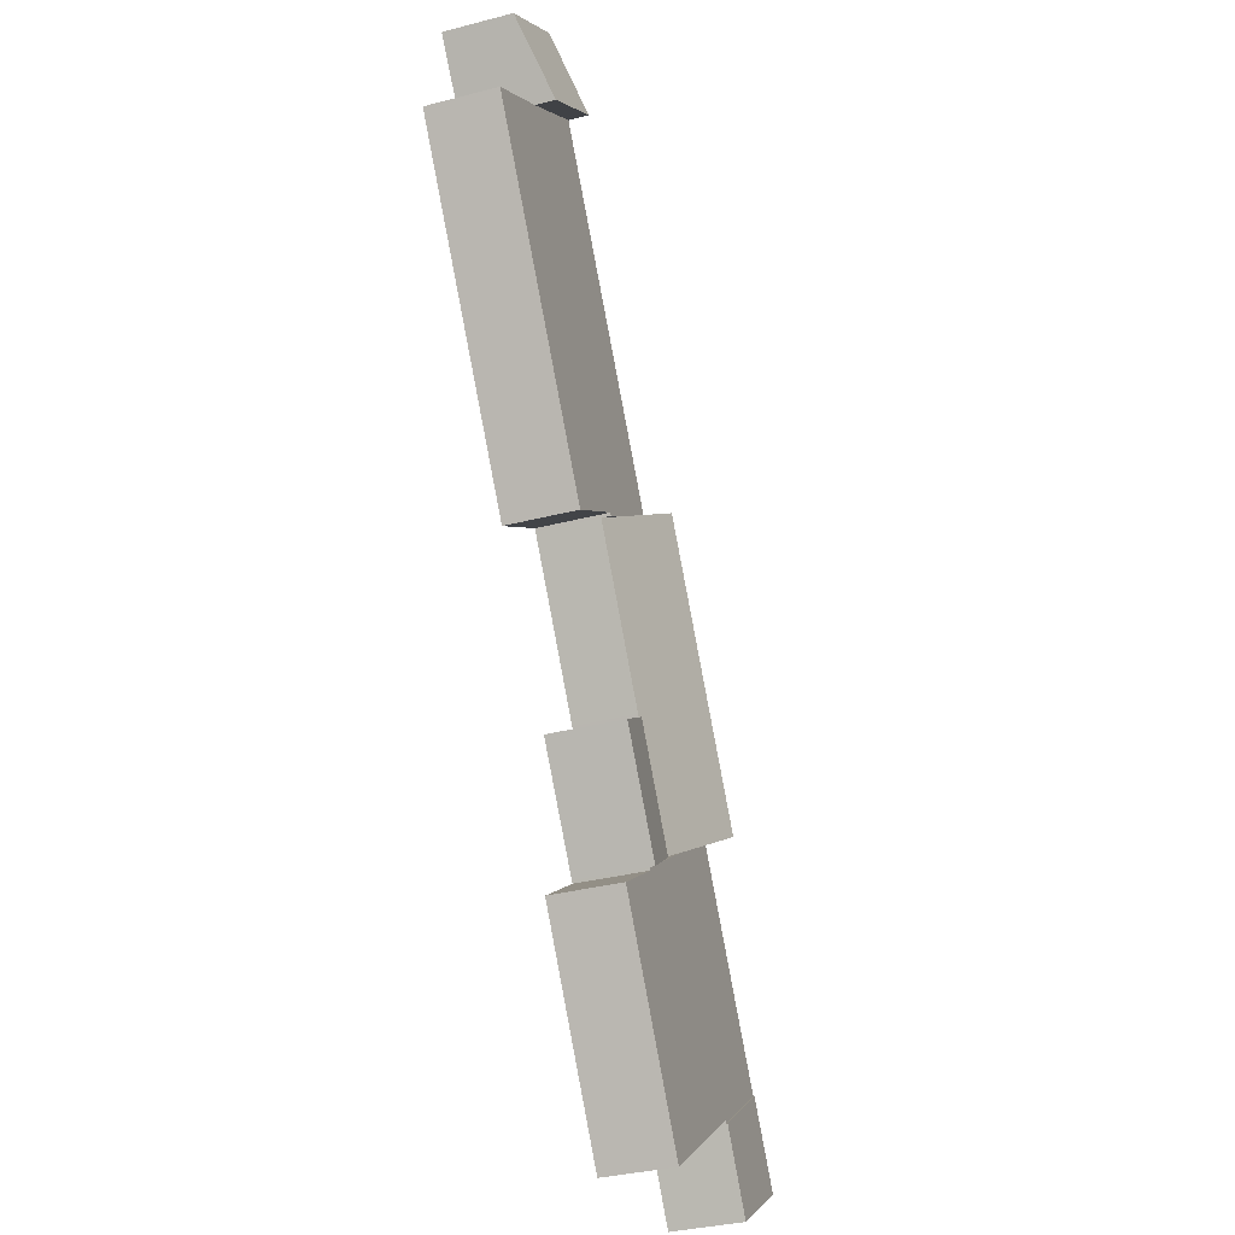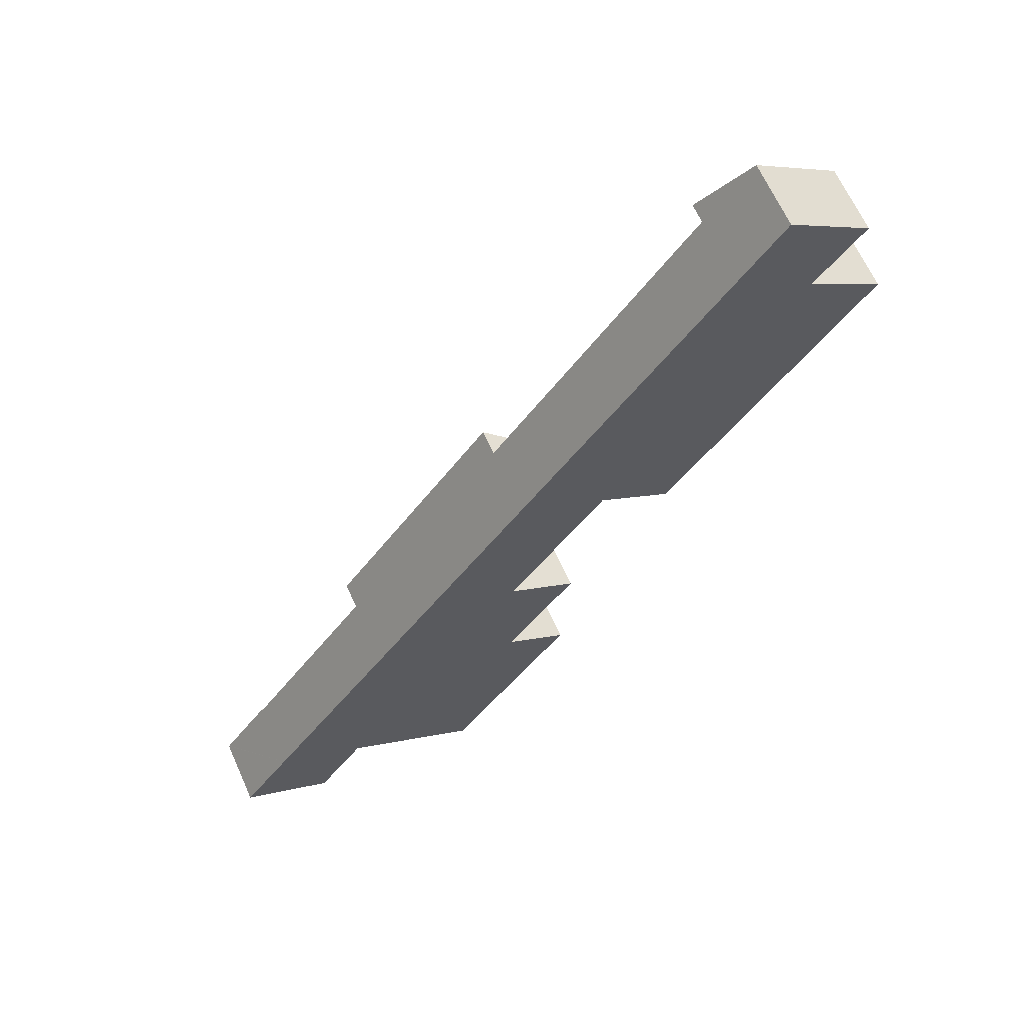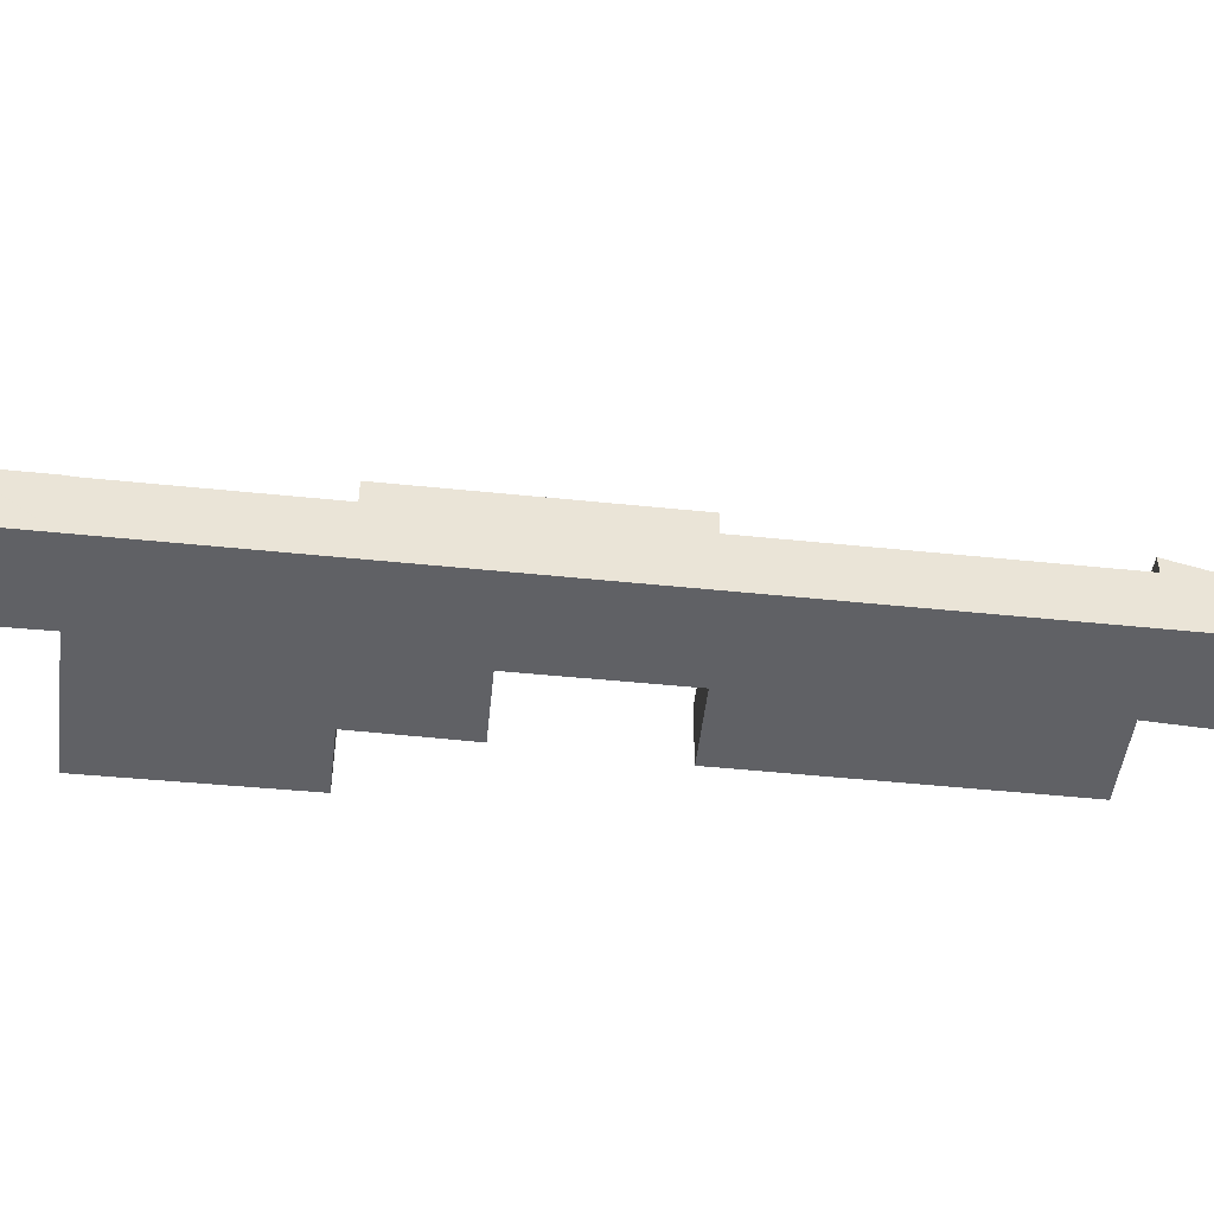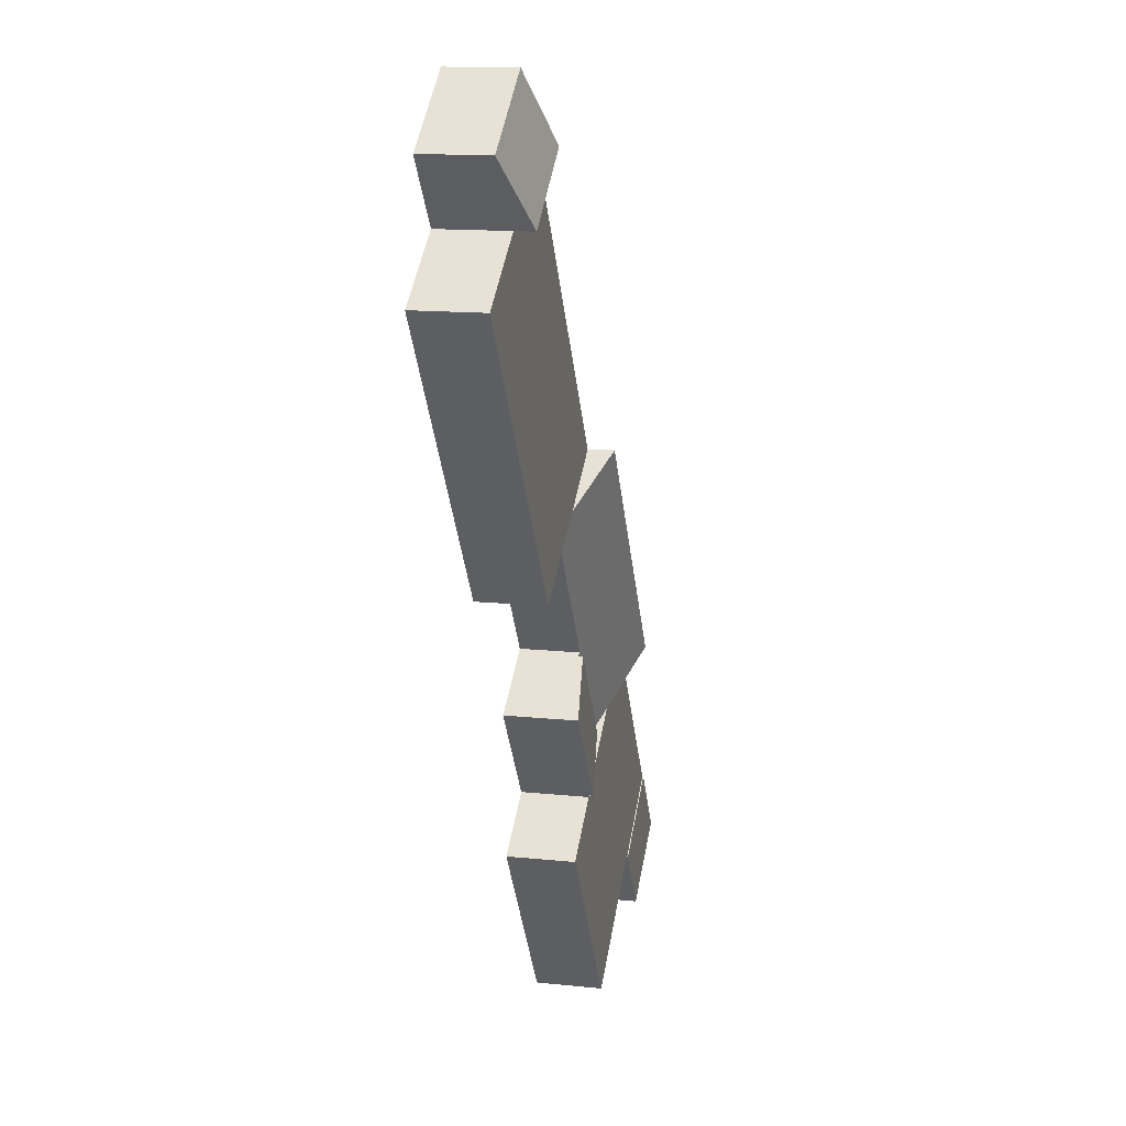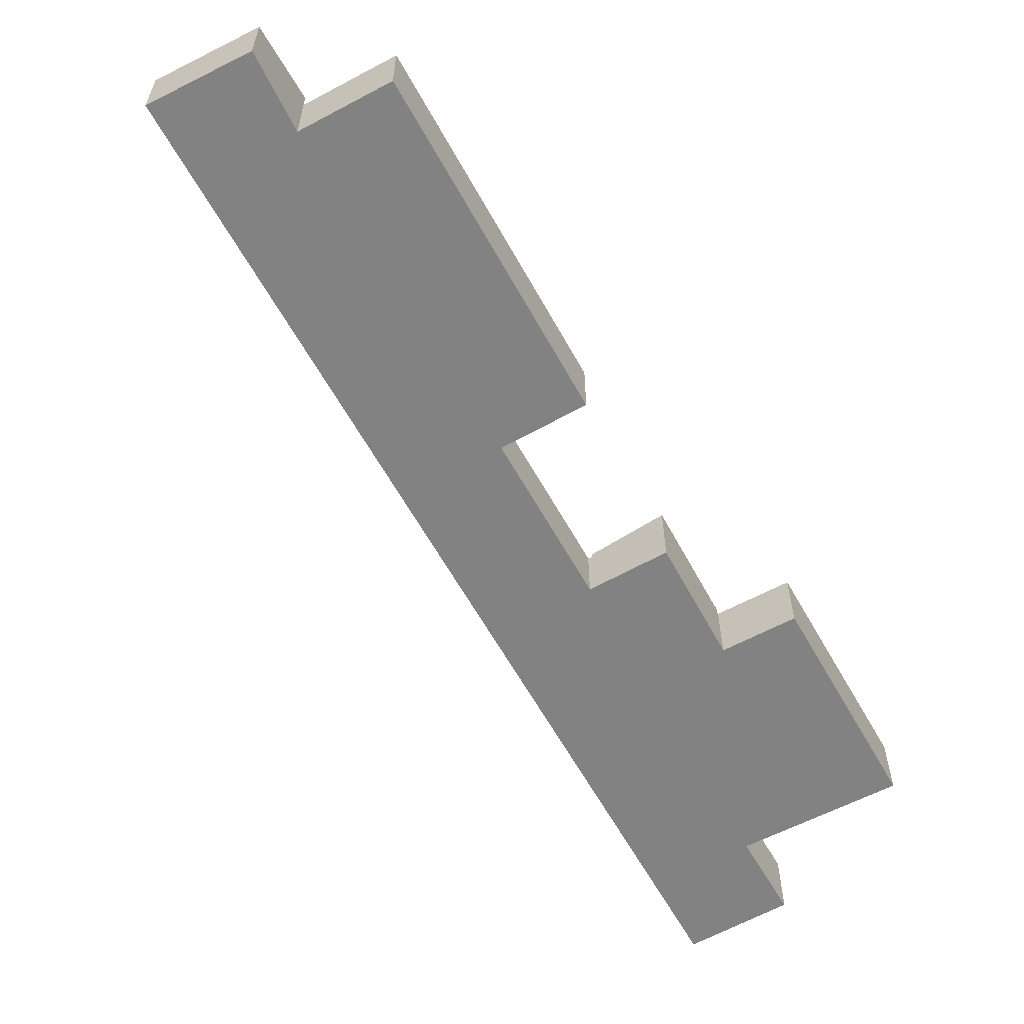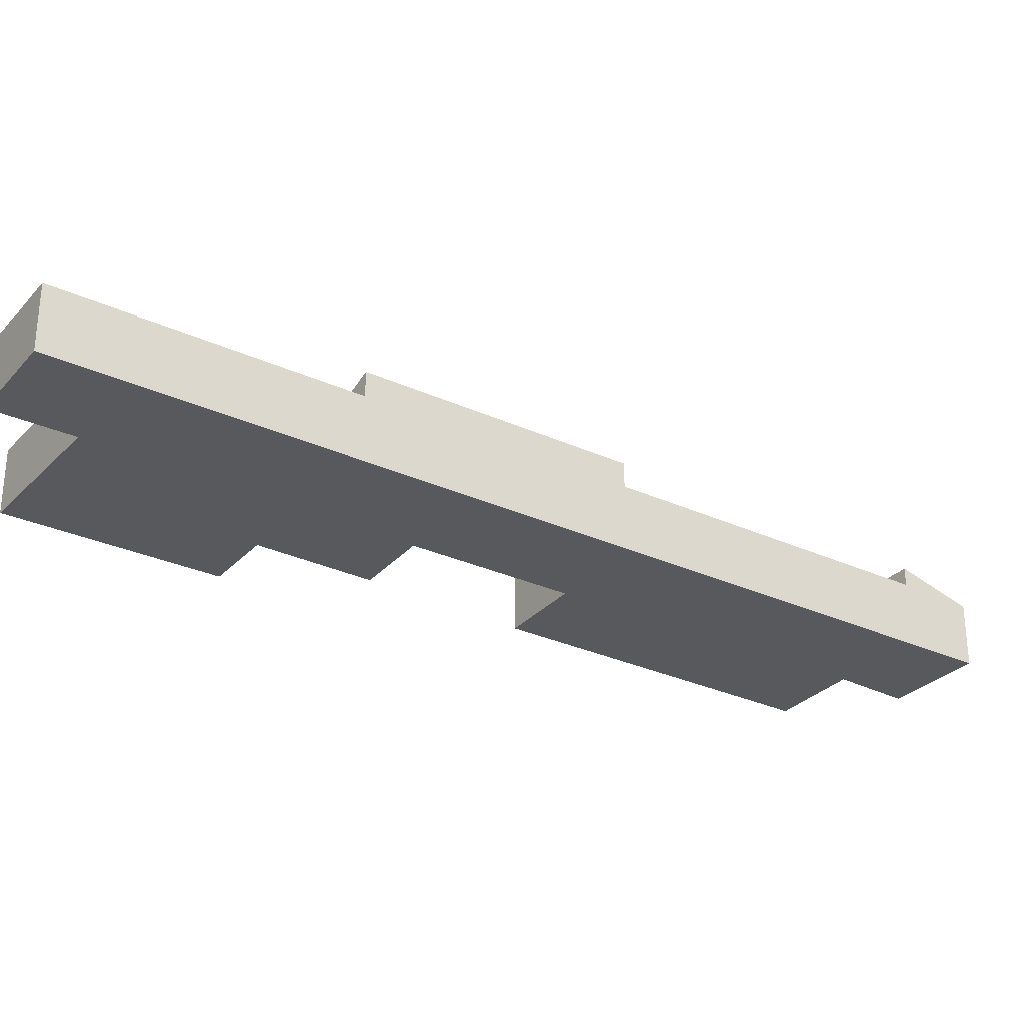
<metadata>
{"format":"obj","ext":"obj","renderer":"f3d","projection":"perspective","resolution":1024,"background":"white","views":[{"elev":-34.8,"azim":109.1,"up":"+Z"},{"elev":65.6,"azim":-24.2,"up":"+Z"},{"elev":-47.6,"azim":-62.0,"up":"+Y"},{"elev":14.5,"azim":102.6,"up":"+Z"},{"elev":-60.9,"azim":63.5,"up":"+Y"},{"elev":-29.8,"azim":-89.2,"up":"+Y"}]}
</metadata>
<code>
v  11.66 2.526 5.268
v  11.84 2.201 10.25
v  14.11 2.532 8.739
v  10.55 2.363 6.037
v  9.454 2.2 6.803
v  11.84 -6.278e-16 10.25
v  9.454 -4.166e-16 6.803
v  14.11 -5.351e-16 8.739
v  11.66 -3.226e-16 5.268
v  10.55 -3.697e-16 6.037
v  22.05 3.051 25.61
v  20.77 2.3 30.02
v  23.75 2.3 27.84
v  19.94 2.69 28.83
v  19.18 3.047 27.73
v  19.18 -1.698e-15 27.73
v  20.77 -1.838e-15 30.02
v  19.94 -1.765e-15 28.83
v  23.75 -1.705e-15 27.84
v  22.05 -1.568e-15 25.61
v  0.022 2.398 0.031
v  0.919 2.398 -0.615
v  0 2.398 1.468e-16
v  3.068 2.398 -2.054
v  1.731 2.398 2.502
v  4.69 2.398 0.37
v  1.731 -1.532e-16 2.502
v  4.69 -2.266e-17 0.37
v  3.068 1.258e-16 -2.054
v  0.919 3.766e-17 -0.615
v  0 0 0
v  0.022 -1.898e-18 0.031
v  1.731 2.363 2.502
v  4.746 2.363 0.453
v  4.69 2.363 0.37
v  13.78 2.363 3.666
v  9.349 2.363 -2.863
v  1.962 2.363 2.836
v  11.6 2.363 5.186
v  6.251 2.363 9.036
v  8.581 2.363 7.411
v  11.66 2.363 5.268
v  9.454 2.363 6.803
v  8.581 -4.538e-16 7.411
v  6.251 -5.533e-16 9.036
v  11.6 -3.176e-16 5.186
v  13.78 -2.245e-16 3.666
v  9.349 1.753e-16 -2.863
v  4.746 -2.774e-17 0.453
v  1.962 -1.737e-16 2.836
v  14.32 2.383 15.81
v  15.17 2.383 15.36
v  15.11 2.383 15.28
v  24.77 2.383 23.72
v  17.77 2.383 13.61
v  12.01 2.383 17.37
v  18.51 2.383 26.76
v  22.33 2.383 25.42
v  22.05 2.383 25.61
v  19.18 2.383 27.73
v  12.01 -1.063e-15 17.37
v  18.51 -1.638e-15 26.76
v  24.77 -1.452e-15 23.72
v  22.33 -1.556e-15 25.42
v  17.77 -8.332e-16 13.61
v  15.17 -9.405e-16 15.36
v  15.11 -9.355e-16 15.28
v  14.32 -9.683e-16 15.81
v  11.84 2.02 10.25
v  9.454 2.02 6.803
v  11.71 2.07 10.34
v  11.77 2.07 10.42
v  15.11 2.074 15.28
v  6.251 3.278 9.036
v  12.01 3.278 17.37
v  9.524 3.278 13.77
v  8.666 3.278 12.53
v  10.89 3.278 15.75
v  10.89 -9.644e-16 15.75
v  9.524 -8.43e-16 13.77
v  8.666 -7.671e-16 12.53
v  11.71 -6.33e-16 10.34
v  11.77 -6.382e-16 10.42
g defaultobject
f 1 2 3
f 2 1 4
f 2 4 5
f 5 6 2
f 6 5 7
f 2 8 3
f 8 2 6
f 8 1 3
f 1 8 9
f 9 4 1
f 4 9 5
f 5 9 7
f 7 9 10
f 7 8 6
f 8 7 10
f 8 10 9
f 11 12 13
f 12 11 14
f 14 11 15
f 16 14 15
f 14 16 12
f 12 16 17
f 17 16 18
f 17 13 12
f 13 17 19
f 13 20 11
f 20 13 19
f 20 15 11
f 15 20 16
f 18 19 17
f 19 18 16
f 19 16 20
f 21 22 23
f 22 21 24
f 24 21 25
f 24 25 26
f 27 26 25
f 26 27 28
f 28 24 26
f 24 28 29
f 29 22 24
f 22 29 30
f 22 30 23
f 23 30 31
f 21 27 25
f 27 21 23
f 27 23 32
f 32 23 31
f 32 28 27
f 28 32 29
f 29 32 30
f 30 32 31
f 33 34 35
f 34 36 37
f 36 34 33
f 36 33 38
f 36 38 39
f 39 38 40
f 39 40 41
f 39 41 42
f 42 41 4
f 4 41 43
f 4 9 42
f 9 4 43
f 9 43 10
f 10 43 41
f 10 41 7
f 7 41 40
f 7 40 44
f 44 40 45
f 46 36 39
f 36 46 47
f 9 39 42
f 39 9 46
f 47 37 36
f 37 47 48
f 49 35 34
f 35 49 28
f 48 34 37
f 34 48 49
f 28 33 35
f 33 28 27
f 27 38 33
f 38 27 40
f 40 27 45
f 45 27 50
f 28 50 27
f 50 28 45
f 45 28 49
f 45 49 48
f 45 48 46
f 46 48 47
f 45 46 44
f 44 46 7
f 7 46 10
f 9 10 46
f 51 52 53
f 52 54 55
f 54 52 51
f 54 51 56
f 54 56 57
f 54 57 58
f 58 57 59
f 59 57 60
f 61 57 56
f 57 61 62
f 57 62 60
f 60 62 16
f 16 59 60
f 59 16 20
f 20 58 59
f 58 20 54
f 54 20 63
f 63 20 64
f 63 55 54
f 55 63 65
f 66 53 52
f 53 66 67
f 65 52 55
f 52 65 66
f 51 61 56
f 61 51 53
f 61 53 68
f 68 53 67
f 67 66 68
f 62 20 16
f 20 62 61
f 20 61 64
f 64 61 63
f 63 61 66
f 63 66 65
f 66 61 68
f 41 69 70
f 69 41 71
f 71 41 72
f 72 41 73
f 73 41 51
f 51 41 74
f 51 74 75
f 75 74 76
f 76 74 77
f 75 76 78
f 78 61 75
f 61 78 79
f 79 78 76
f 79 76 80
f 80 76 77
f 80 77 74
f 80 74 81
f 81 74 45
f 61 51 75
f 51 61 73
f 73 61 68
f 73 68 67
f 82 69 71
f 69 82 6
f 67 72 73
f 72 67 83
f 72 83 71
f 71 83 82
f 6 70 69
f 70 6 7
f 7 41 70
f 41 7 74
f 74 7 45
f 45 7 44
f 6 44 7
f 44 6 45
f 45 6 82
f 45 82 81
f 81 82 83
f 81 83 67
f 81 67 80
f 80 67 79
f 79 67 68
f 79 68 61

</code>
